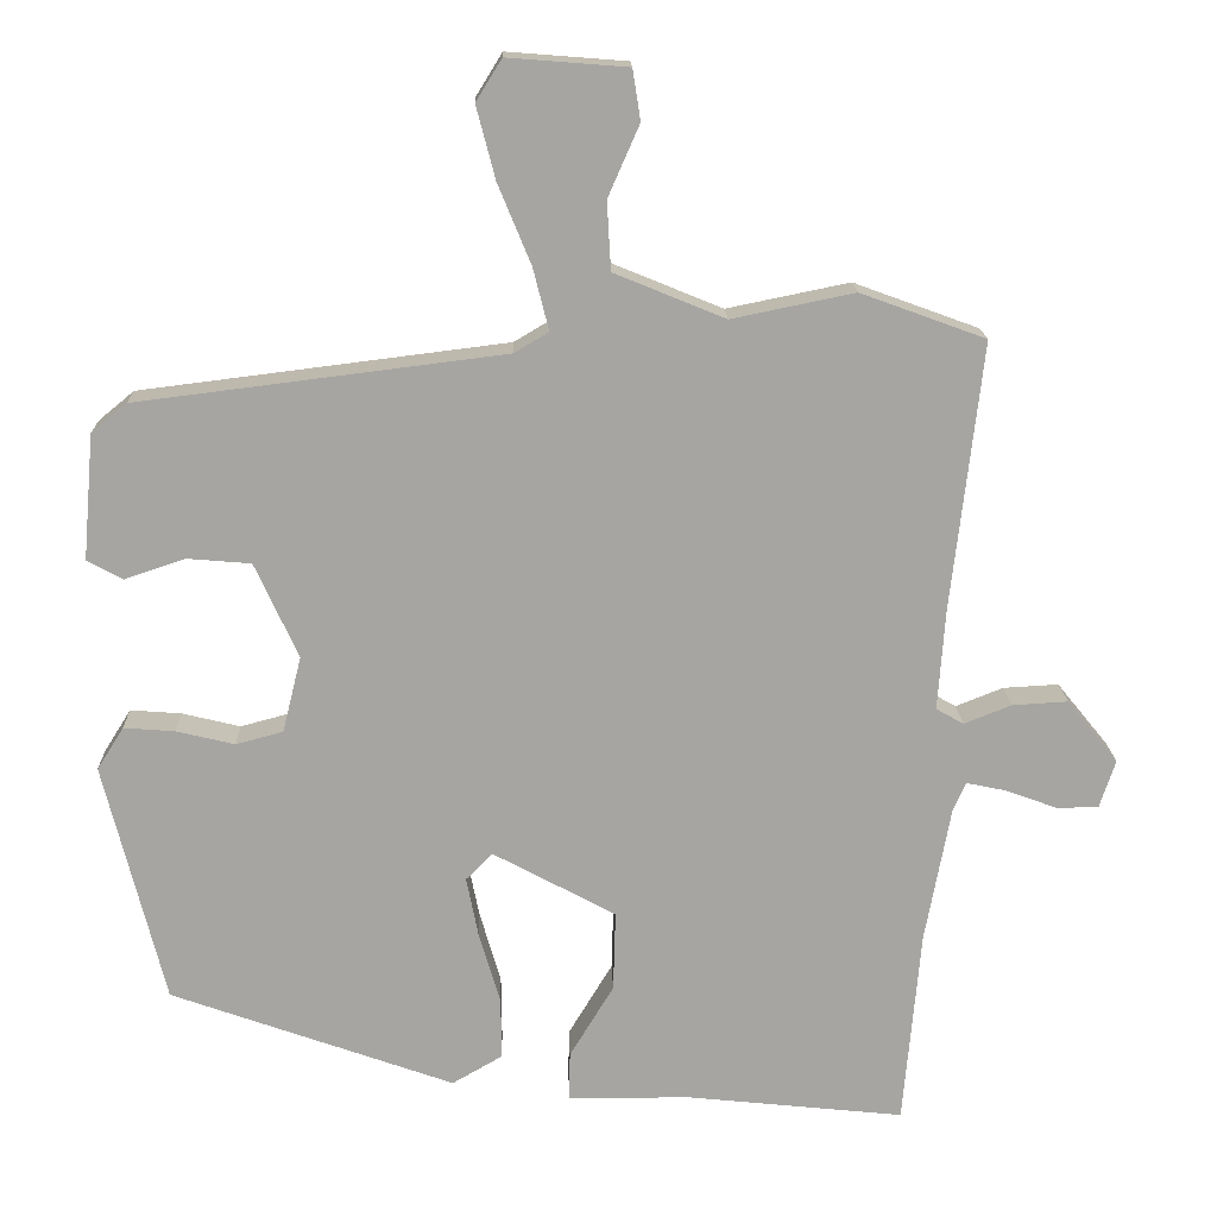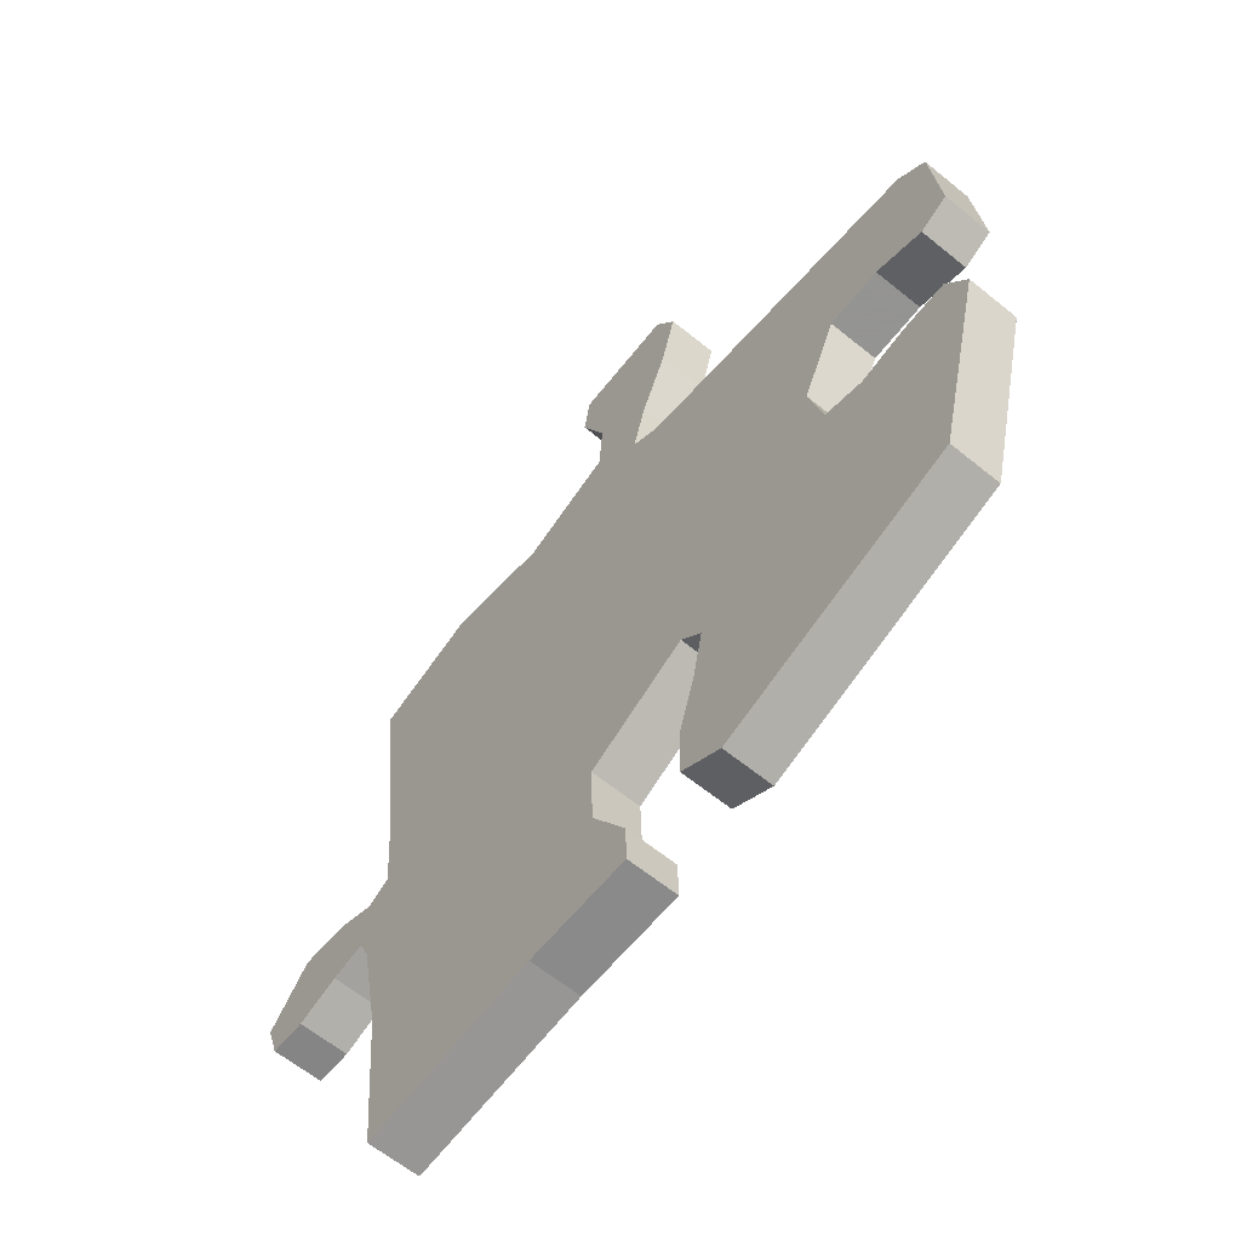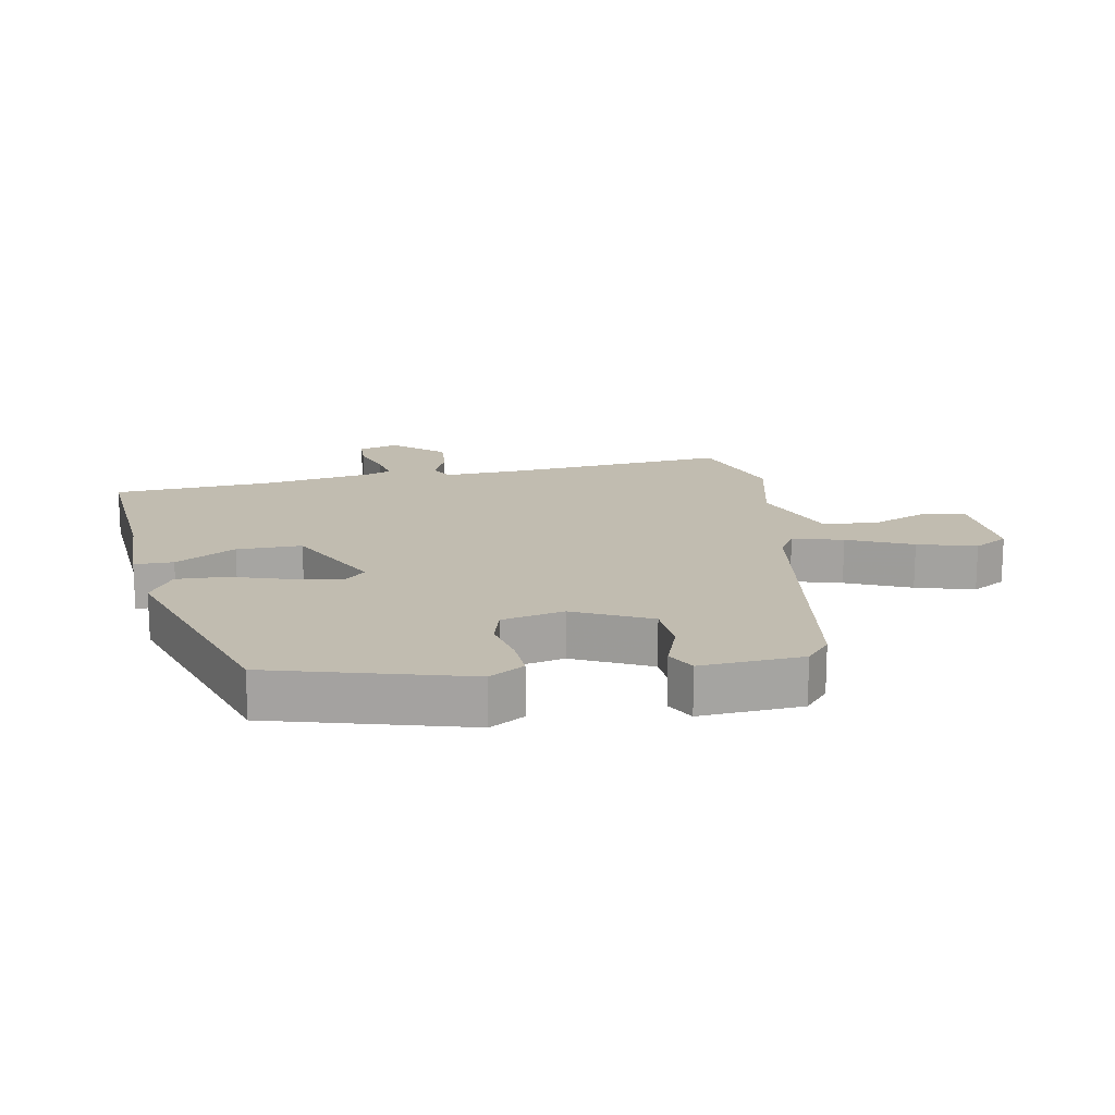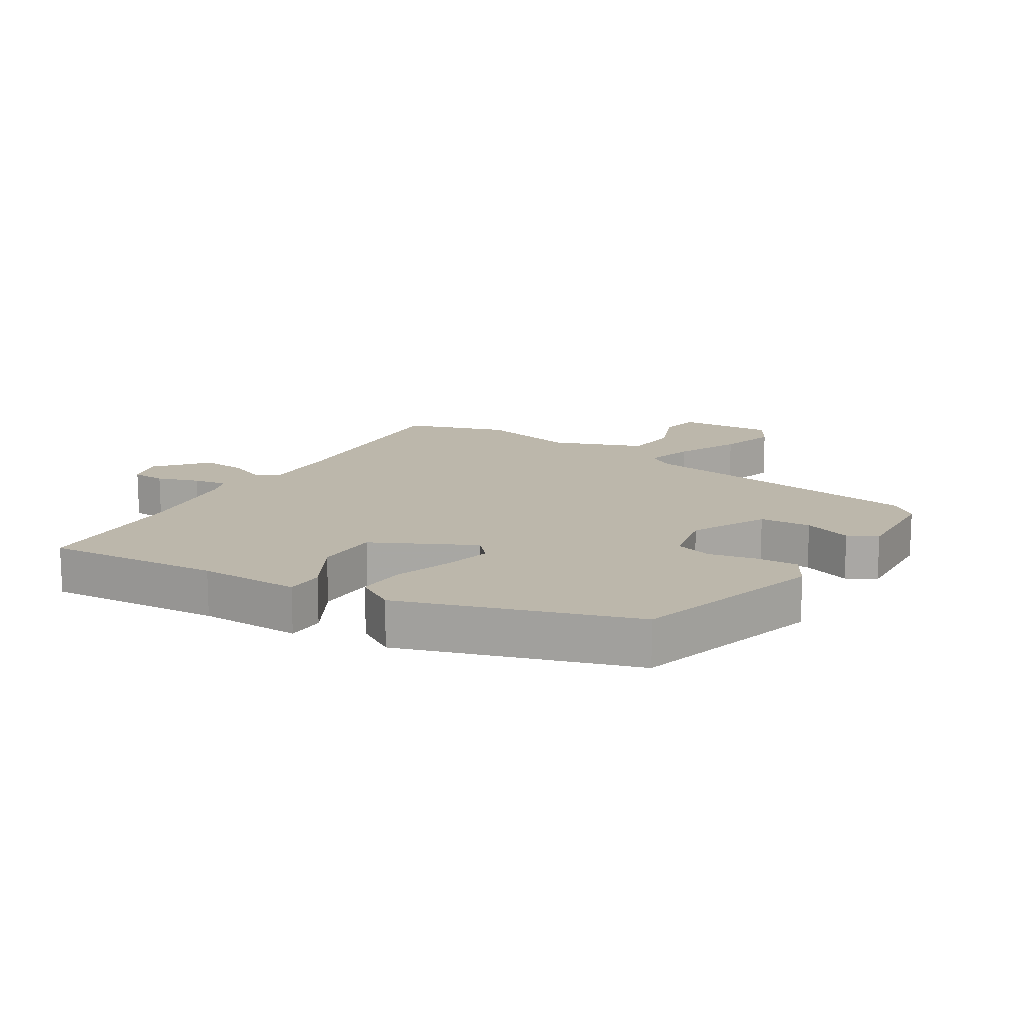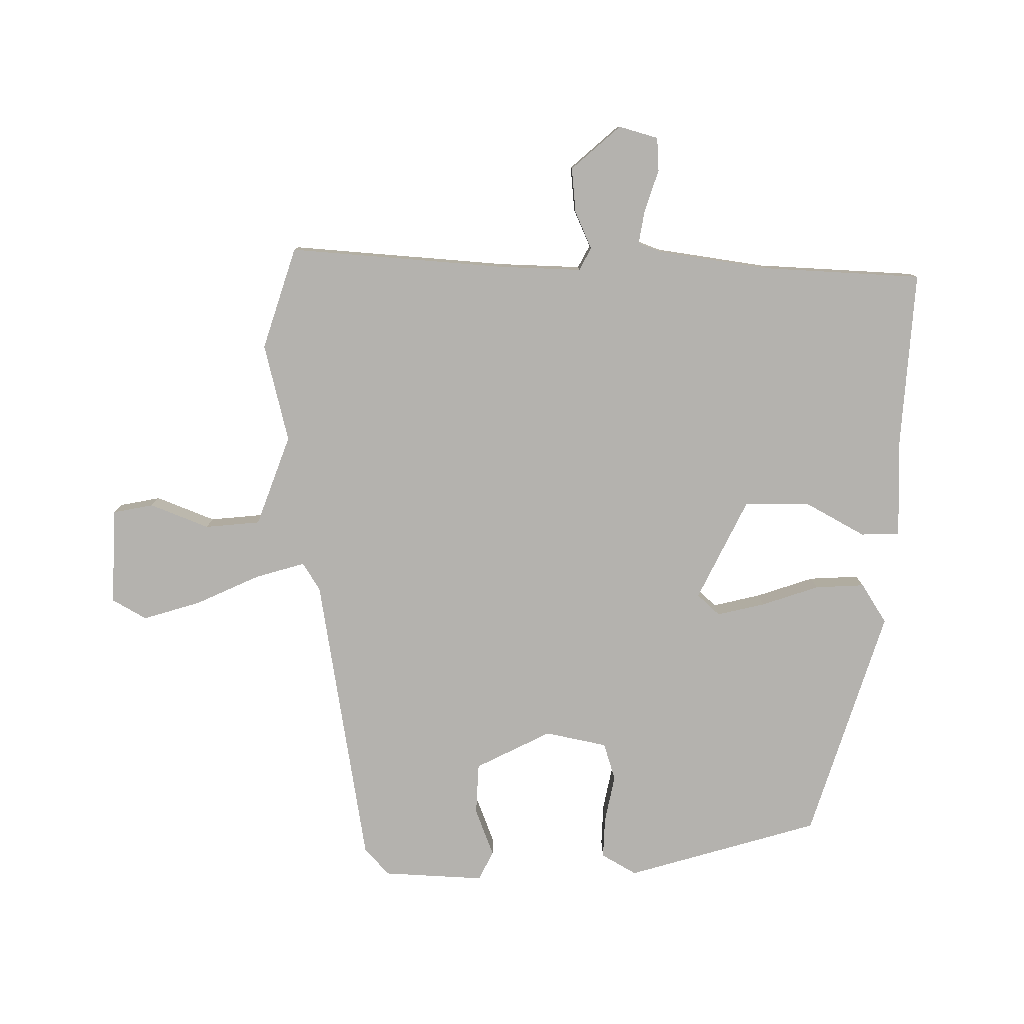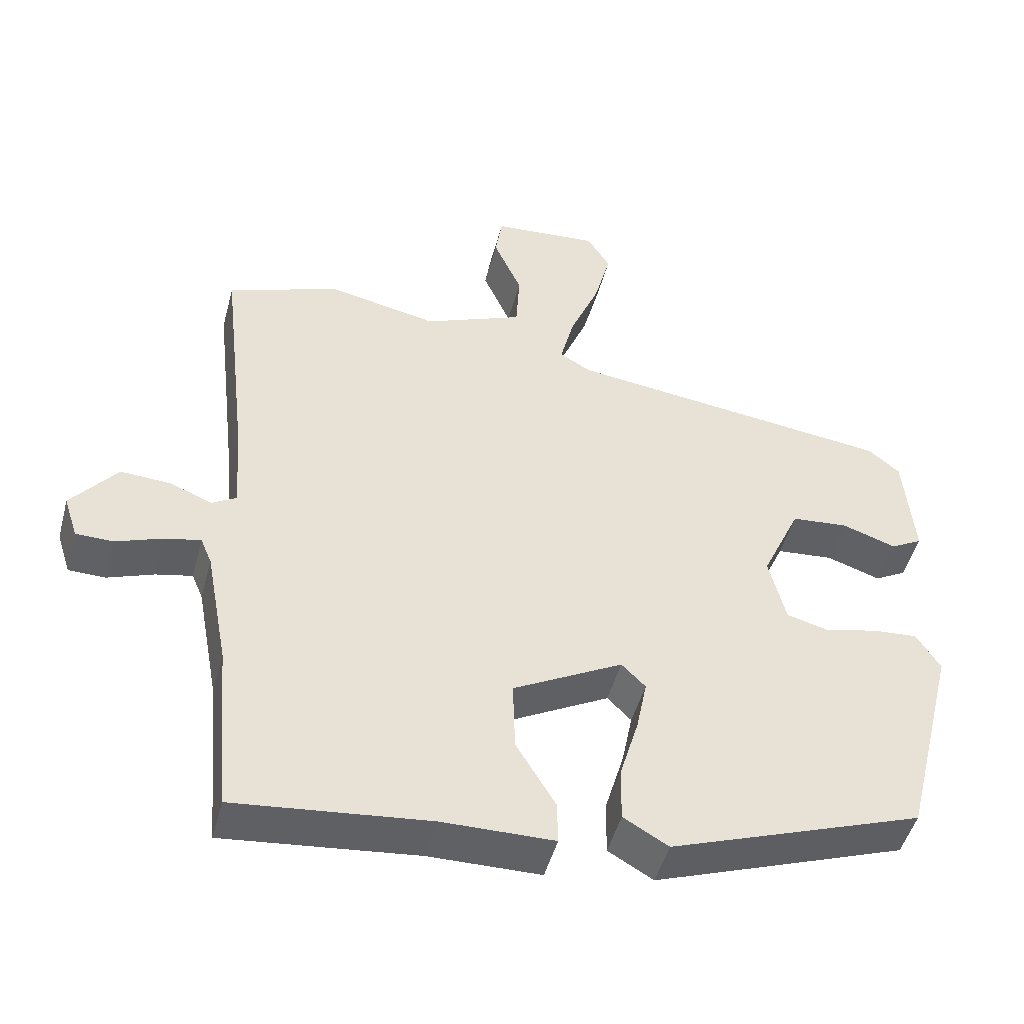
<metadata>
{"format":"obj","ext":"obj","renderer":"f3d","projection":"perspective","resolution":1024,"background":"white","views":[{"elev":16.4,"azim":-1.7,"up":"+Z"},{"elev":-62.8,"azim":-129.4,"up":"+Z"},{"elev":16.4,"azim":-99.1,"up":"+Y"},{"elev":14.4,"azim":-146.4,"up":"+Y"},{"elev":-79.7,"azim":91.8,"up":"+Y"},{"elev":-48.0,"azim":165.2,"up":"+Z"}]}
</metadata>
<code>
v -0.449 0.07 -0.372
v -0.526 0.07 -0.065
v -0.492 0.07 -0.011
v -0.427 0.07 -0.016
v -0.353 0.07 -0.034
v -0.293 0.07 -0.018
v -0.269 0.07 0.079
v -0.324 0.07 0.2
v -0.405 0.07 0.207
v -0.482 0.07 0.181
v -0.527 0.07 0.206
v -0.513 0.07 0.365
v -0.468 0.07 0.402
v -0.002 0.07 0.46
v 0.042 0.07 0.486
v 0.022 0.07 0.565
v -0.02 0.07 0.667
v -0.044 0.07 0.759
v -0.011 0.07 0.812
v 0.141 0.07 0.8
v 0.151 0.07 0.736
v 0.111 0.07 0.645
v 0.116 0.07 0.558
v 0.257 0.07 0.5
v 0.413 0.07 0.532
v 0.572 0.07 0.474
v 0.533 0.07 0.132
v 0.524 0.07 0.004
v 0.559 0.07 -0.016
v 0.619 0.07 0.008
v 0.69 0.07 0.012
v 0.755 0.07 -0.068
v 0.735 0.07 -0.129
v 0.682 0.07 -0.13
v 0.617 0.07 -0.106
v 0.565 0.07 -0.095
v 0.549 0.07 -0.133
v 0.517 0.07 -0.305
v 0.495 0.07 -0.555
v 0.221 0.07 -0.526
v 0.062 0.07 -0.524
v 0.063 0.07 -0.463
v 0.119 0.07 -0.37
v 0.122 0.07 -0.268
v -0.034 0.07 -0.184
v -0.068 0.07 -0.218
v -0.053 0.07 -0.294
v -0.026 0.07 -0.386
v -0.025 0.07 -0.464
v -0.089 0.07 -0.501
v -0.449 0 -0.372
v -0.526 0 -0.065
v -0.492 0 -0.011
v -0.427 0 -0.016
v -0.353 0 -0.034
v -0.293 0 -0.018
v -0.269 0 0.079
v -0.324 0 0.2
v -0.405 0 0.207
v -0.482 0 0.181
v -0.527 0 0.206
v -0.513 0 0.365
v -0.468 0 0.402
v -0.002 0 0.46
v 0.042 0 0.486
v 0.022 0 0.565
v -0.02 0 0.667
v -0.044 0 0.759
v -0.011 0 0.812
v 0.141 0 0.8
v 0.151 0 0.736
v 0.111 0 0.645
v 0.116 0 0.558
v 0.257 0 0.5
v 0.413 0 0.532
v 0.572 0 0.474
v 0.533 0 0.132
v 0.524 0 0.004
v 0.559 0 -0.016
v 0.619 0 0.008
v 0.69 0 0.012
v 0.755 0 -0.068
v 0.735 0 -0.129
v 0.682 0 -0.13
v 0.617 0 -0.106
v 0.565 0 -0.095
v 0.549 0 -0.133
v 0.517 0 -0.305
v 0.495 0 -0.555
v 0.221 0 -0.526
v 0.062 0 -0.524
v 0.063 0 -0.463
v 0.119 0 -0.37
v 0.122 0 -0.268
v -0.034 0 -0.184
v -0.068 0 -0.218
v -0.053 0 -0.294
v -0.026 0 -0.386
v -0.025 0 -0.464
v -0.089 0 -0.501
f 3 4 5
f 2 3 5
f 1 2 5
f 50 1 5
f 49 50 5
f 48 49 5
f 47 48 5
f 46 47 5 6
f 45 46 6 7
f 44 45 7 8
f 40 41 42 43
f 40 43 44
f 39 40 44
f 38 39 44
f 37 38 44 8
f 33 34 35
f 32 33 35
f 31 32 35
f 30 31 35
f 29 30 35
f 28 29 35 36
f 24 25 26 27
f 23 24 27 28
f 20 21 22
f 19 20 22
f 18 19 22
f 17 18 22
f 16 17 22
f 15 16 22 23
f 12 13 14
f 11 12 14
f 10 11 14
f 9 10 14
f 8 9 14 15
f 37 8 15
f 28 36 37
f 23 28 37
f 15 23 37
f 55 54 53
f 55 53 52
f 55 52 51
f 55 51 100
f 55 100 99
f 55 99 98
f 55 98 97
f 56 55 97 96
f 57 56 96 95
f 58 57 95 94
f 93 92 91 90
f 94 93 90
f 94 90 89
f 94 89 88
f 58 94 88 87
f 85 84 83
f 85 83 82
f 85 82 81
f 85 81 80
f 85 80 79
f 86 85 79 78
f 77 76 75 74
f 78 77 74 73
f 72 71 70
f 72 70 69
f 72 69 68
f 72 68 67
f 72 67 66
f 73 72 66 65
f 64 63 62
f 64 62 61
f 64 61 60
f 64 60 59
f 65 64 59 58
f 65 58 87
f 87 86 78
f 87 78 73
f 87 73 65
f 1 51 52 2
f 2 52 53 3
f 3 53 54 4
f 4 54 55 5
f 5 55 56 6
f 6 56 57 7
f 7 57 58 8
f 8 58 59 9
f 9 59 60 10
f 10 60 61 11
f 11 61 62 12
f 12 62 63 13
f 13 63 64 14
f 14 64 65 15
f 15 65 66 16
f 16 66 67 17
f 17 67 68 18
f 18 68 69 19
f 19 69 70 20
f 20 70 71 21
f 21 71 72 22
f 22 72 73 23
f 23 73 74 24
f 24 74 75 25
f 25 75 76 26
f 26 76 77 27
f 27 77 78 28
f 28 78 79 29
f 29 79 80 30
f 30 80 81 31
f 31 81 82 32
f 32 82 83 33
f 33 83 84 34
f 34 84 85 35
f 35 85 86 36
f 36 86 87 37
f 37 87 88 38
f 38 88 89 39
f 39 89 90 40
f 40 90 91 41
f 41 91 92 42
f 42 92 93 43
f 43 93 94 44
f 44 94 95 45
f 45 95 96 46
f 46 96 97 47
f 47 97 98 48
f 48 98 99 49
f 49 99 100 50
f 50 100 51 1

</code>
